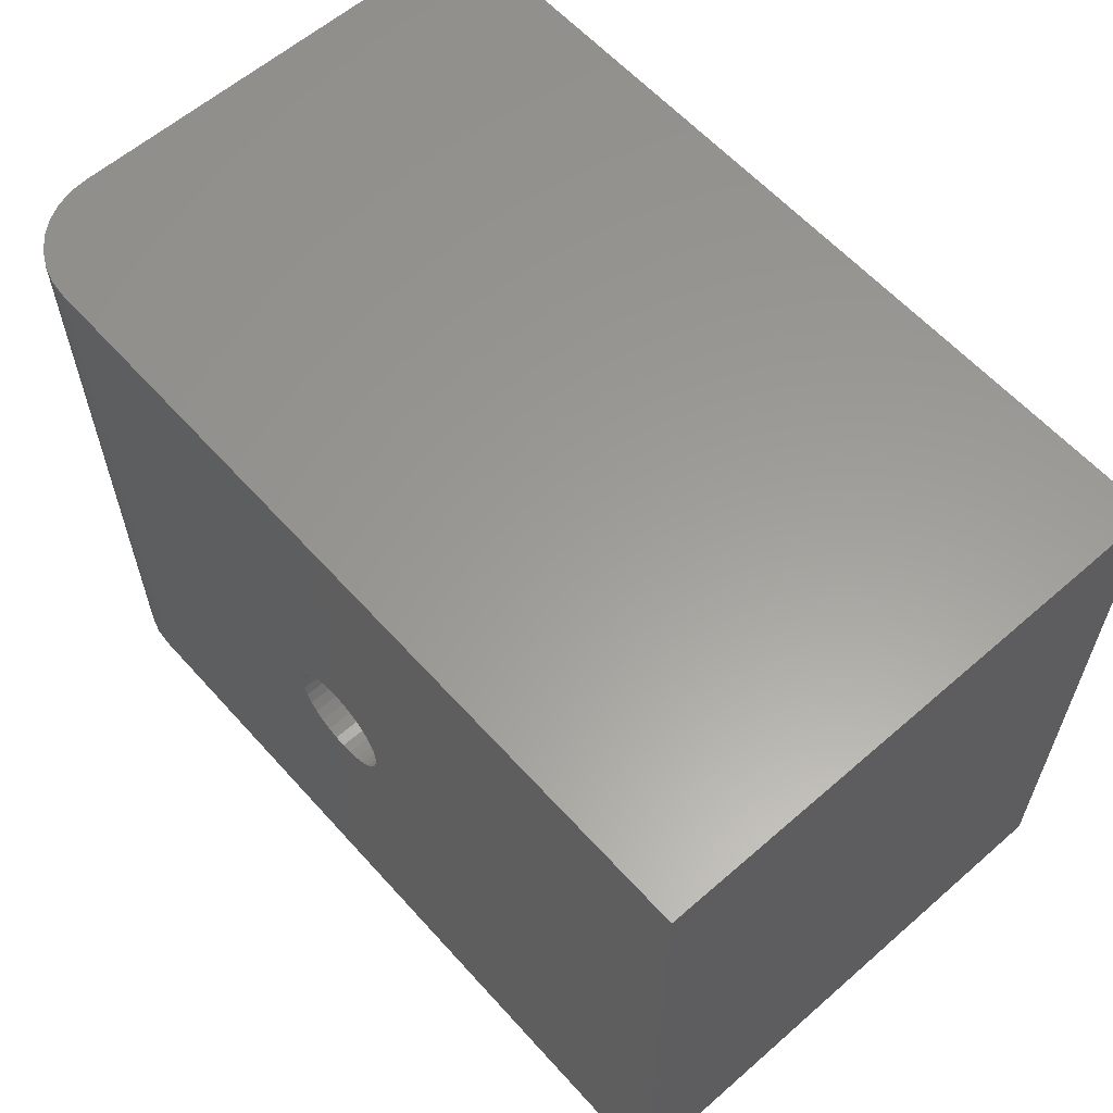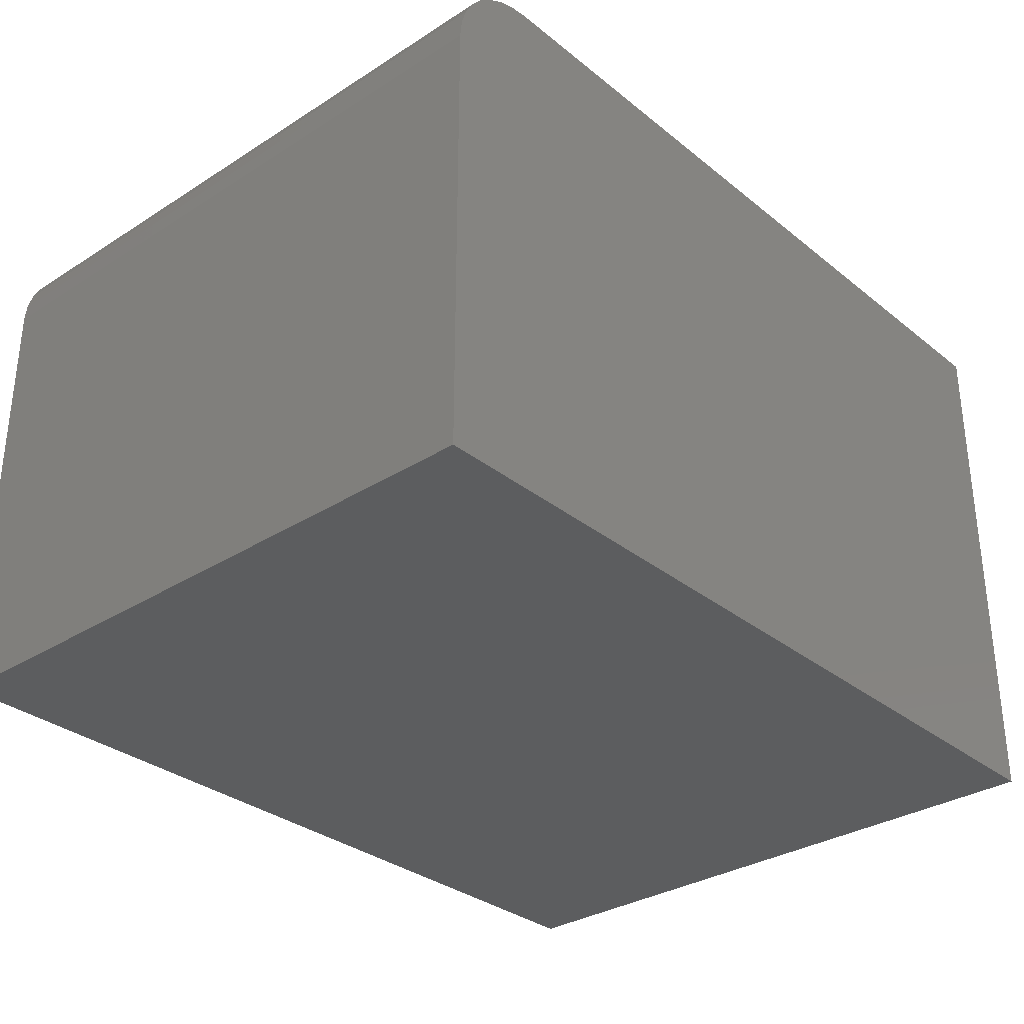
<metadata>
{"format":"stl","ext":"stl","renderer":"f3d","projection":"perspective","resolution":1024,"background":"white","views":[{"elev":60.2,"azim":48.3,"up":"+Y"},{"elev":-31.8,"azim":-48.2,"up":"+Z"}]}
</metadata>
<code>
# stl→obj: 344 verts, 684 faces
v -0.01623 0.0659 0.375
v 0.009983 0.0659 0.375
v -0.003125 0.06719 0.375
v -0.02884 0.06207 0.375
v 0.02259 0.06207 0.375
v -0.04045 0.05586 0.375
v 0.0342 0.05586 0.375
v -0.05063 0.04751 0.375
v 0.04438 0.04751 0.375
v -0.05899 0.03733 0.375
v 0.05274 0.03733 0.375
v 0.05274 -0.03733 0.375
v -0.05063 -0.04751 0.375
v 0.04438 -0.04751 0.375
v -0.04045 -0.05586 0.375
v 0.0342 -0.05586 0.375
v -0.02884 -0.06207 0.375
v 0.02259 -0.06207 0.375
v -0.01623 -0.0659 0.375
v 0.009983 -0.0659 0.375
v -0.003125 -0.06719 0.375
v 0.05895 0.02571 0.375
v -0.0652 0.02571 0.375
v 0.06277 0.01311 0.375
v -0.06902 0.01311 0.375
v 0.06406 0 0.375
v -0.07031 7.067e-17 0.375
v 0.06277 -0.01311 0.375
v -0.06902 -0.01311 0.375
v 0.05895 -0.02571 0.375
v -0.0652 -0.02571 0.375
v -0.05899 -0.03733 0.375
v -0.003125 -0.075 0.3828
v 0.01151 -0.07356 0.75
v 0.01151 -0.07356 0.3828
v 0.02558 -0.06929 0.75
v 0.02558 -0.06929 0.3828
v 0.03854 -0.06236 0.75
v 0.03854 -0.06236 0.3828
v 0.04991 -0.05303 0.75
v 0.04991 -0.05303 0.3828
v 0.05924 -0.04167 0.75
v 0.05924 -0.04167 0.3828
v 0.06617 -0.0287 0.75
v 0.06617 -0.0287 0.3828
v 0.07043 -0.01463 0.75
v 0.07043 -0.01463 0.3828
v 0.07187 0 0.75
v 0.07187 2.776e-17 0.3828
v -0.003125 -0.075 0.75
v -0.01776 -0.07356 0.3828
v -0.01776 -0.07356 0.75
v -0.03183 -0.06929 0.3828
v -0.03183 -0.06929 0.75
v -0.04479 -0.06236 0.3828
v -0.04479 -0.06236 0.75
v -0.05616 -0.05303 0.3828
v -0.05616 -0.05303 0.75
v -0.06549 -0.04167 0.3828
v -0.06549 -0.04167 0.75
v -0.07242 -0.0287 0.3828
v -0.07242 -0.0287 0.75
v -0.07668 -0.01463 0.3828
v -0.07668 -0.01463 0.75
v -0.07812 9.185e-18 0.3828
v -0.07812 9.185e-18 0.75
v -0.003125 0.075 0.3828
v -0.01776 0.07356 0.75
v -0.01776 0.07356 0.3828
v -0.03183 0.06929 0.75
v -0.03183 0.06929 0.3828
v -0.04479 0.06236 0.75
v -0.04479 0.06236 0.3828
v -0.05616 0.05303 0.75
v -0.05616 0.05303 0.3828
v -0.06549 0.04167 0.75
v -0.06549 0.04167 0.3828
v -0.07242 0.0287 0.75
v -0.07242 0.0287 0.3828
v -0.07668 0.01463 0.75
v -0.07668 0.01463 0.3828
v -0.003125 0.075 0.75
v 0.01151 0.07356 0.3828
v 0.01151 0.07356 0.75
v 0.02558 0.06929 0.3828
v 0.02558 0.06929 0.75
v 0.03854 0.06236 0.3828
v 0.03854 0.06236 0.75
v 0.04991 0.05303 0.3828
v 0.04991 0.05303 0.75
v 0.05924 0.04167 0.3828
v 0.05924 0.04167 0.75
v 0.06617 0.0287 0.3828
v 0.06617 0.0287 0.75
v 0.07043 0.01463 0.3828
v 0.07043 0.01463 0.75
v -0.07584 3.469e-17 0.3773
v -0.07539 0.01437 0.3785
v -0.07681 4.163e-17 0.3785
v -0.0761 0.01452 0.3798
v -0.07753 4.163e-17 0.3798
v -0.07654 0.0146 0.3813
v -0.07797 3.469e-17 0.3813
v -0.07444 0.01419 0.3773
v -0.07465 3.816e-17 0.3763
v -0.07328 0.01395 0.3763
v -0.0733 3.816e-17 0.3756
v -0.07195 0.01369 0.3756
v -0.07184 3.816e-17 0.3752
v -0.07052 0.0134 0.3752
v 0.06819 0.01419 0.3773
v 0.07056 -1.318e-16 0.3785
v 0.06914 0.01437 0.3785
v 0.07128 -1.388e-16 0.3798
v 0.06985 0.01452 0.3798
v 0.07172 -1.318e-16 0.3813
v 0.07029 0.0146 0.3813
v 0.06959 -1.249e-16 0.3773
v 0.06703 0.01395 0.3763
v 0.0684 -1.284e-16 0.3763
v 0.0657 0.01369 0.3756
v 0.06705 -1.214e-16 0.3756
v 0.06427 0.0134 0.3752
v 0.06559 -1.214e-16 0.3752
v 0.06405 0.02783 0.3773
v 0.06495 0.0282 0.3785
v 0.06562 0.02847 0.3798
v 0.06603 0.02864 0.3813
v 0.06296 0.02737 0.3763
v 0.06171 0.02686 0.3756
v 0.06036 0.02629 0.3752
v 0.05733 0.0404 0.3773
v 0.05814 0.04094 0.3785
v 0.05874 0.04134 0.3798
v 0.05911 0.04158 0.3813
v 0.05635 0.03974 0.3763
v 0.05523 0.03899 0.3756
v 0.05401 0.03817 0.3752
v 0.04829 0.05141 0.3773
v 0.04898 0.0521 0.3785
v 0.04949 0.05261 0.3798
v 0.0498 0.05293 0.3813
v 0.04745 0.05058 0.3763
v 0.0465 0.04962 0.3756
v 0.04546 0.04859 0.3752
v 0.03727 0.06046 0.3773
v 0.03781 0.06127 0.3785
v 0.03821 0.06187 0.3798
v 0.03846 0.06224 0.3813
v 0.03661 0.05947 0.3763
v 0.03586 0.05835 0.3756
v 0.03505 0.05713 0.3752
v 0.0247 0.06718 0.3773
v 0.02507 0.06807 0.3785
v 0.02535 0.06874 0.3798
v 0.02552 0.06915 0.3813
v 0.02425 0.06608 0.3763
v 0.02373 0.06484 0.3756
v 0.02317 0.06348 0.3752
v 0.01106 0.07131 0.3773
v 0.01125 0.07227 0.3785
v 0.01139 0.07298 0.3798
v 0.01148 0.07341 0.3813
v 0.01083 0.07015 0.3763
v 0.01057 0.06883 0.3756
v 0.01028 0.06739 0.3752
v -0.003125 0.07271 0.3773
v -0.003125 0.07368 0.3785
v -0.003125 0.07441 0.3798
v -0.003125 0.07485 0.3813
v -0.003125 0.07153 0.3763
v -0.003125 0.07018 0.3756
v -0.003125 0.06871 0.3752
v -0.01731 0.07131 0.3773
v -0.0175 0.07227 0.3785
v -0.01764 0.07298 0.3798
v -0.01773 0.07341 0.3813
v -0.01708 0.07015 0.3763
v -0.01682 0.06883 0.3756
v -0.01653 0.06739 0.3752
v -0.03095 0.06718 0.3773
v -0.03132 0.06807 0.3785
v -0.0316 0.06874 0.3798
v -0.03177 0.06915 0.3813
v -0.0305 0.06608 0.3763
v -0.02998 0.06484 0.3756
v -0.02942 0.06348 0.3752
v -0.04352 0.06046 0.3773
v -0.04406 0.06127 0.3785
v -0.04446 0.06187 0.3798
v -0.04471 0.06224 0.3813
v -0.04286 0.05947 0.3763
v -0.04211 0.05835 0.3756
v -0.0413 0.05713 0.3752
v -0.05454 0.05141 0.3773
v -0.05523 0.0521 0.3785
v -0.05574 0.05261 0.3798
v -0.05605 0.05293 0.3813
v -0.0537 0.05058 0.3763
v -0.05275 0.04962 0.3756
v -0.05171 0.04859 0.3752
v -0.06358 0.0404 0.3773
v -0.06439 0.04094 0.3785
v -0.06499 0.04134 0.3798
v -0.06536 0.04158 0.3813
v -0.0626 0.03974 0.3763
v -0.06148 0.03899 0.3756
v -0.06026 0.03817 0.3752
v -0.0703 0.02783 0.3773
v -0.0712 0.0282 0.3785
v -0.07187 0.02847 0.3798
v -0.07228 0.02864 0.3813
v -0.06921 0.02737 0.3763
v -0.06796 0.02686 0.3756
v -0.06661 0.02629 0.3752
v 0.06914 -0.01437 0.3785
v 0.06985 -0.01452 0.3798
v 0.07029 -0.0146 0.3813
v 0.06819 -0.01419 0.3773
v 0.06703 -0.01395 0.3763
v 0.0657 -0.01369 0.3756
v 0.06427 -0.0134 0.3752
v -0.07444 -0.01419 0.3773
v -0.07539 -0.01437 0.3785
v -0.0761 -0.01452 0.3798
v -0.07654 -0.0146 0.3813
v -0.07328 -0.01395 0.3763
v -0.07195 -0.01369 0.3756
v -0.07052 -0.0134 0.3752
v -0.0703 -0.02783 0.3773
v -0.0712 -0.0282 0.3785
v -0.07187 -0.02847 0.3798
v -0.07228 -0.02864 0.3813
v -0.06921 -0.02737 0.3763
v -0.06796 -0.02686 0.3756
v -0.06661 -0.02629 0.3752
v -0.06358 -0.0404 0.3773
v -0.06439 -0.04094 0.3785
v -0.06499 -0.04134 0.3798
v -0.06536 -0.04158 0.3813
v -0.0626 -0.03974 0.3763
v -0.06148 -0.03899 0.3756
v -0.06026 -0.03817 0.3752
v -0.05454 -0.05141 0.3773
v -0.05523 -0.0521 0.3785
v -0.05574 -0.05261 0.3798
v -0.05605 -0.05293 0.3813
v -0.0537 -0.05058 0.3763
v -0.05275 -0.04962 0.3756
v -0.05171 -0.04859 0.3752
v -0.04352 -0.06046 0.3773
v -0.04406 -0.06127 0.3785
v -0.04446 -0.06187 0.3798
v -0.04471 -0.06224 0.3813
v -0.04286 -0.05947 0.3763
v -0.04211 -0.05835 0.3756
v -0.0413 -0.05713 0.3752
v -0.03095 -0.06718 0.3773
v -0.03132 -0.06807 0.3785
v -0.0316 -0.06874 0.3798
v -0.03177 -0.06915 0.3813
v -0.0305 -0.06608 0.3763
v -0.02998 -0.06484 0.3756
v -0.02942 -0.06348 0.3752
v -0.01731 -0.07131 0.3773
v -0.0175 -0.07227 0.3785
v -0.01764 -0.07298 0.3798
v -0.01773 -0.07341 0.3813
v -0.01708 -0.07015 0.3763
v -0.01682 -0.06883 0.3756
v -0.01653 -0.06739 0.3752
v -0.003125 -0.07271 0.3773
v -0.003125 -0.07368 0.3785
v -0.003125 -0.07441 0.3798
v -0.003125 -0.07485 0.3813
v -0.003125 -0.07153 0.3763
v -0.003125 -0.07018 0.3756
v -0.003125 -0.06871 0.3752
v 0.01106 -0.07131 0.3773
v 0.01125 -0.07227 0.3785
v 0.01139 -0.07298 0.3798
v 0.01148 -0.07341 0.3813
v 0.01083 -0.07015 0.3763
v 0.01057 -0.06883 0.3756
v 0.01028 -0.06739 0.3752
v 0.0247 -0.06718 0.3773
v 0.02507 -0.06807 0.3785
v 0.02535 -0.06874 0.3798
v 0.02552 -0.06915 0.3813
v 0.02425 -0.06608 0.3763
v 0.02373 -0.06484 0.3756
v 0.02317 -0.06348 0.3752
v 0.03727 -0.06046 0.3773
v 0.03781 -0.06127 0.3785
v 0.03821 -0.06187 0.3798
v 0.03846 -0.06224 0.3813
v 0.03661 -0.05947 0.3763
v 0.03586 -0.05835 0.3756
v 0.03505 -0.05713 0.3752
v 0.04829 -0.05141 0.3773
v 0.04898 -0.0521 0.3785
v 0.04949 -0.05261 0.3798
v 0.0498 -0.05293 0.3813
v 0.04745 -0.05058 0.3763
v 0.0465 -0.04962 0.3756
v 0.04546 -0.04859 0.3752
v 0.05733 -0.0404 0.3773
v 0.05814 -0.04094 0.3785
v 0.05874 -0.04134 0.3798
v 0.05911 -0.04158 0.3813
v 0.05635 -0.03974 0.3763
v 0.05523 -0.03899 0.3756
v 0.05401 -0.03817 0.3752
v 0.06405 -0.02783 0.3773
v 0.06495 -0.0282 0.3785
v 0.06562 -0.02847 0.3798
v 0.06603 -0.02864 0.3813
v 0.06296 -0.02737 0.3763
v 0.06171 -0.02686 0.3756
v 0.06036 -0.02629 0.3752
v -0.4766 0.4461 0.75
v -0.4766 -0.4531 0.75
v 0.6016 0.4461 0.75
v 0.6016 -0.4531 0.75
v -0.6016 0.4461 0.625
v -0.6016 0.4461 0
v -0.6016 -0.4531 0.625
v -0.6016 -0.4531 0
v -0.5992 0.4461 0.6494
v -0.592 0.4461 0.6728
v -0.5805 0.4461 0.6944
v -0.565 0.4461 0.7134
v -0.546 0.4461 0.7289
v -0.5244 0.4461 0.7405
v -0.5009 0.4461 0.7476
v 0.6016 0.4461 0
v -0.5009 -0.4531 0.7476
v -0.5244 -0.4531 0.7405
v -0.546 -0.4531 0.7289
v -0.565 -0.4531 0.7134
v -0.5805 -0.4531 0.6944
v -0.592 -0.4531 0.6728
v -0.5992 -0.4531 0.6494
v 0.6016 -0.4531 0
f 1 2 3
f 2 1 4
f 2 4 5
f 5 4 6
f 5 6 7
f 7 6 8
f 7 8 9
f 9 8 10
f 9 10 11
f 12 13 14
f 14 13 15
f 14 15 16
f 16 15 17
f 16 17 18
f 18 17 19
f 18 19 20
f 20 19 21
f 11 10 22
f 22 10 23
f 22 23 24
f 24 23 25
f 24 25 26
f 26 25 27
f 26 27 28
f 28 27 29
f 28 29 30
f 30 29 31
f 30 31 12
f 12 31 32
f 12 32 13
f 33 34 35
f 35 34 36
f 35 36 37
f 37 36 38
f 37 38 39
f 39 38 40
f 39 40 41
f 41 40 42
f 41 42 43
f 43 42 44
f 43 44 45
f 45 44 46
f 45 46 47
f 47 46 48
f 47 48 49
f 34 33 50
f 50 33 51
f 50 51 52
f 52 51 53
f 52 53 54
f 54 53 55
f 54 55 56
f 56 55 57
f 56 57 58
f 58 57 59
f 58 59 60
f 60 59 61
f 60 61 62
f 62 61 63
f 62 63 64
f 64 63 65
f 64 65 66
f 67 68 69
f 69 68 70
f 69 70 71
f 71 70 72
f 71 72 73
f 73 72 74
f 73 74 75
f 75 74 76
f 75 76 77
f 77 76 78
f 77 78 79
f 79 78 80
f 79 80 81
f 81 80 66
f 81 66 65
f 68 67 82
f 82 67 83
f 82 83 84
f 84 83 85
f 84 85 86
f 86 85 87
f 86 87 88
f 88 87 89
f 88 89 90
f 90 89 91
f 90 91 92
f 92 91 93
f 92 93 94
f 94 93 95
f 94 95 96
f 96 95 49
f 96 49 48
f 97 98 99
f 99 98 100
f 99 100 101
f 101 100 102
f 101 102 103
f 103 102 81
f 103 81 65
f 98 97 104
f 104 97 105
f 104 105 106
f 106 105 107
f 106 107 108
f 108 107 109
f 108 109 110
f 110 109 27
f 110 27 25
f 111 112 113
f 113 112 114
f 113 114 115
f 115 114 116
f 115 116 117
f 117 116 49
f 117 49 95
f 112 111 118
f 118 111 119
f 118 119 120
f 120 119 121
f 120 121 122
f 122 121 123
f 122 123 124
f 124 123 24
f 124 24 26
f 125 113 126
f 126 113 115
f 126 115 127
f 127 115 117
f 127 117 128
f 128 117 95
f 128 95 93
f 113 125 111
f 111 125 129
f 111 129 119
f 119 129 130
f 119 130 121
f 121 130 131
f 121 131 123
f 123 131 22
f 123 22 24
f 132 126 133
f 133 126 127
f 133 127 134
f 134 127 128
f 134 128 135
f 135 128 93
f 135 93 91
f 126 132 125
f 125 132 136
f 125 136 129
f 129 136 137
f 129 137 130
f 130 137 138
f 130 138 131
f 131 138 11
f 131 11 22
f 139 133 140
f 140 133 134
f 140 134 141
f 141 134 135
f 141 135 142
f 142 135 91
f 142 91 89
f 133 139 132
f 132 139 143
f 132 143 136
f 136 143 144
f 136 144 137
f 137 144 145
f 137 145 138
f 138 145 9
f 138 9 11
f 146 140 147
f 147 140 141
f 147 141 148
f 148 141 142
f 148 142 149
f 149 142 89
f 149 89 87
f 140 146 139
f 139 146 150
f 139 150 143
f 143 150 151
f 143 151 144
f 144 151 152
f 144 152 145
f 145 152 7
f 145 7 9
f 153 147 154
f 154 147 148
f 154 148 155
f 155 148 149
f 155 149 156
f 156 149 87
f 156 87 85
f 147 153 146
f 146 153 157
f 146 157 150
f 150 157 158
f 150 158 151
f 151 158 159
f 151 159 152
f 152 159 5
f 152 5 7
f 160 154 161
f 161 154 155
f 161 155 162
f 162 155 156
f 162 156 163
f 163 156 85
f 163 85 83
f 154 160 153
f 153 160 164
f 153 164 157
f 157 164 165
f 157 165 158
f 158 165 166
f 158 166 159
f 159 166 2
f 159 2 5
f 167 161 168
f 168 161 162
f 168 162 169
f 169 162 163
f 169 163 170
f 170 163 83
f 170 83 67
f 161 167 160
f 160 167 171
f 160 171 164
f 164 171 172
f 164 172 165
f 165 172 173
f 165 173 166
f 166 173 3
f 166 3 2
f 174 168 175
f 175 168 169
f 175 169 176
f 176 169 170
f 176 170 177
f 177 170 67
f 177 67 69
f 168 174 167
f 167 174 178
f 167 178 171
f 171 178 179
f 171 179 172
f 172 179 180
f 172 180 173
f 173 180 1
f 173 1 3
f 181 175 182
f 182 175 176
f 182 176 183
f 183 176 177
f 183 177 184
f 184 177 69
f 184 69 71
f 175 181 174
f 174 181 185
f 174 185 178
f 178 185 186
f 178 186 179
f 179 186 187
f 179 187 180
f 180 187 4
f 180 4 1
f 188 182 189
f 189 182 183
f 189 183 190
f 190 183 184
f 190 184 191
f 191 184 71
f 191 71 73
f 182 188 181
f 181 188 192
f 181 192 185
f 185 192 193
f 185 193 186
f 186 193 194
f 186 194 187
f 187 194 6
f 187 6 4
f 195 189 196
f 196 189 190
f 196 190 197
f 197 190 191
f 197 191 198
f 198 191 73
f 198 73 75
f 189 195 188
f 188 195 199
f 188 199 192
f 192 199 200
f 192 200 193
f 193 200 201
f 193 201 194
f 194 201 8
f 194 8 6
f 202 196 203
f 203 196 197
f 203 197 204
f 204 197 198
f 204 198 205
f 205 198 75
f 205 75 77
f 196 202 195
f 195 202 206
f 195 206 199
f 199 206 207
f 199 207 200
f 200 207 208
f 200 208 201
f 201 208 10
f 201 10 8
f 209 203 210
f 210 203 204
f 210 204 211
f 211 204 205
f 211 205 212
f 212 205 77
f 212 77 79
f 203 209 202
f 202 209 213
f 202 213 206
f 206 213 214
f 206 214 207
f 207 214 215
f 207 215 208
f 208 215 23
f 208 23 10
f 104 210 98
f 98 210 211
f 98 211 100
f 100 211 212
f 100 212 102
f 102 212 79
f 102 79 81
f 210 104 209
f 209 104 106
f 209 106 213
f 213 106 108
f 213 108 214
f 214 108 110
f 214 110 215
f 215 110 25
f 215 25 23
f 118 216 112
f 112 216 217
f 112 217 114
f 114 217 218
f 114 218 116
f 116 218 47
f 116 47 49
f 216 118 219
f 219 118 120
f 219 120 220
f 220 120 122
f 220 122 221
f 221 122 124
f 221 124 222
f 222 124 26
f 222 26 28
f 223 99 224
f 224 99 101
f 224 101 225
f 225 101 103
f 225 103 226
f 226 103 65
f 226 65 63
f 99 223 97
f 97 223 227
f 97 227 105
f 105 227 228
f 105 228 107
f 107 228 229
f 107 229 109
f 109 229 29
f 109 29 27
f 230 224 231
f 231 224 225
f 231 225 232
f 232 225 226
f 232 226 233
f 233 226 63
f 233 63 61
f 224 230 223
f 223 230 234
f 223 234 227
f 227 234 235
f 227 235 228
f 228 235 236
f 228 236 229
f 229 236 31
f 229 31 29
f 237 231 238
f 238 231 232
f 238 232 239
f 239 232 233
f 239 233 240
f 240 233 61
f 240 61 59
f 231 237 230
f 230 237 241
f 230 241 234
f 234 241 242
f 234 242 235
f 235 242 243
f 235 243 236
f 236 243 32
f 236 32 31
f 244 238 245
f 245 238 239
f 245 239 246
f 246 239 240
f 246 240 247
f 247 240 59
f 247 59 57
f 238 244 237
f 237 244 248
f 237 248 241
f 241 248 249
f 241 249 242
f 242 249 250
f 242 250 243
f 243 250 13
f 243 13 32
f 251 245 252
f 252 245 246
f 252 246 253
f 253 246 247
f 253 247 254
f 254 247 57
f 254 57 55
f 245 251 244
f 244 251 255
f 244 255 248
f 248 255 256
f 248 256 249
f 249 256 257
f 249 257 250
f 250 257 15
f 250 15 13
f 258 252 259
f 259 252 253
f 259 253 260
f 260 253 254
f 260 254 261
f 261 254 55
f 261 55 53
f 252 258 251
f 251 258 262
f 251 262 255
f 255 262 263
f 255 263 256
f 256 263 264
f 256 264 257
f 257 264 17
f 257 17 15
f 265 259 266
f 266 259 260
f 266 260 267
f 267 260 261
f 267 261 268
f 268 261 53
f 268 53 51
f 259 265 258
f 258 265 269
f 258 269 262
f 262 269 270
f 262 270 263
f 263 270 271
f 263 271 264
f 264 271 19
f 264 19 17
f 272 266 273
f 273 266 267
f 273 267 274
f 274 267 268
f 274 268 275
f 275 268 51
f 275 51 33
f 266 272 265
f 265 272 276
f 265 276 269
f 269 276 277
f 269 277 270
f 270 277 278
f 270 278 271
f 271 278 21
f 271 21 19
f 279 273 280
f 280 273 274
f 280 274 281
f 281 274 275
f 281 275 282
f 282 275 33
f 282 33 35
f 273 279 272
f 272 279 283
f 272 283 276
f 276 283 284
f 276 284 277
f 277 284 285
f 277 285 278
f 278 285 20
f 278 20 21
f 286 280 287
f 287 280 281
f 287 281 288
f 288 281 282
f 288 282 289
f 289 282 35
f 289 35 37
f 280 286 279
f 279 286 290
f 279 290 283
f 283 290 291
f 283 291 284
f 284 291 292
f 284 292 285
f 285 292 18
f 285 18 20
f 293 287 294
f 294 287 288
f 294 288 295
f 295 288 289
f 295 289 296
f 296 289 37
f 296 37 39
f 287 293 286
f 286 293 297
f 286 297 290
f 290 297 298
f 290 298 291
f 291 298 299
f 291 299 292
f 292 299 16
f 292 16 18
f 300 294 301
f 301 294 295
f 301 295 302
f 302 295 296
f 302 296 303
f 303 296 39
f 303 39 41
f 294 300 293
f 293 300 304
f 293 304 297
f 297 304 305
f 297 305 298
f 298 305 306
f 298 306 299
f 299 306 14
f 299 14 16
f 307 301 308
f 308 301 302
f 308 302 309
f 309 302 303
f 309 303 310
f 310 303 41
f 310 41 43
f 301 307 300
f 300 307 311
f 300 311 304
f 304 311 312
f 304 312 305
f 305 312 313
f 305 313 306
f 306 313 12
f 306 12 14
f 314 308 315
f 315 308 309
f 315 309 316
f 316 309 310
f 316 310 317
f 317 310 43
f 317 43 45
f 308 314 307
f 307 314 318
f 307 318 311
f 311 318 319
f 311 319 312
f 312 319 320
f 312 320 313
f 313 320 30
f 313 30 12
f 219 315 216
f 216 315 316
f 216 316 217
f 217 316 317
f 217 317 218
f 218 317 45
f 218 45 47
f 315 219 314
f 314 219 220
f 314 220 318
f 318 220 221
f 318 221 319
f 319 221 222
f 319 222 320
f 320 222 28
f 320 28 30
f 321 322 66
f 321 66 80
f 321 80 78
f 321 78 76
f 321 76 74
f 321 74 72
f 321 72 70
f 321 70 68
f 321 68 82
f 321 82 323
f 322 324 50
f 322 50 52
f 322 52 54
f 322 54 56
f 322 56 58
f 322 58 60
f 322 60 62
f 322 62 64
f 322 64 66
f 324 96 48
f 324 48 46
f 324 46 44
f 324 44 42
f 324 42 40
f 324 40 38
f 324 38 36
f 324 36 34
f 324 34 50
f 323 82 84
f 323 84 86
f 323 86 88
f 323 88 90
f 323 90 92
f 323 92 94
f 323 94 96
f 323 96 324
f 325 326 327
f 327 326 328
f 326 325 329
f 326 329 330
f 326 330 331
f 326 331 332
f 326 332 333
f 326 333 334
f 326 334 335
f 326 335 321
f 326 321 323
f 326 323 336
f 322 337 338
f 322 338 339
f 322 339 340
f 322 340 341
f 322 341 342
f 322 342 343
f 322 343 327
f 322 327 328
f 322 328 344
f 322 344 324
f 325 327 329
f 329 327 343
f 329 343 330
f 330 343 342
f 330 342 331
f 331 342 341
f 331 341 332
f 332 341 340
f 332 340 333
f 333 340 339
f 333 339 334
f 334 339 338
f 334 338 335
f 335 338 337
f 335 337 321
f 321 337 322
f 328 326 344
f 344 326 336
f 324 344 323
f 323 344 336

</code>
